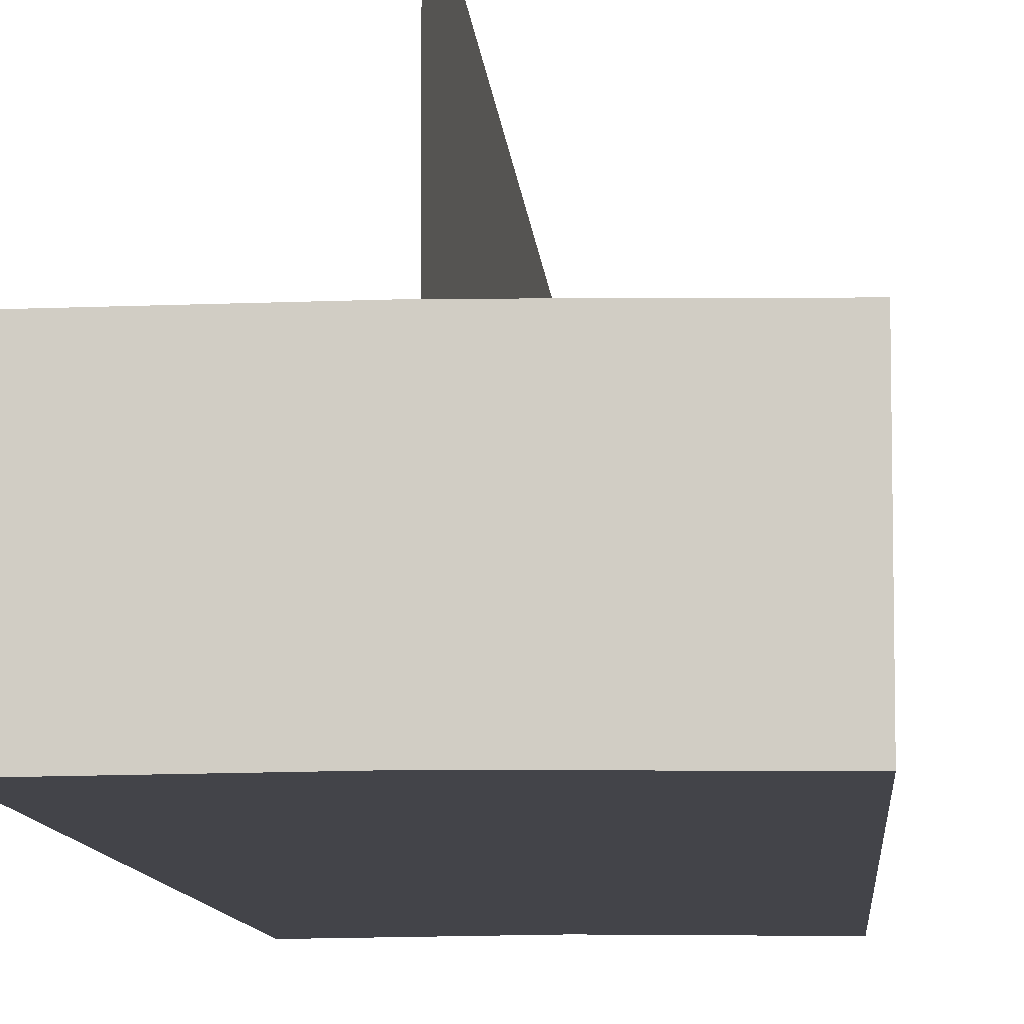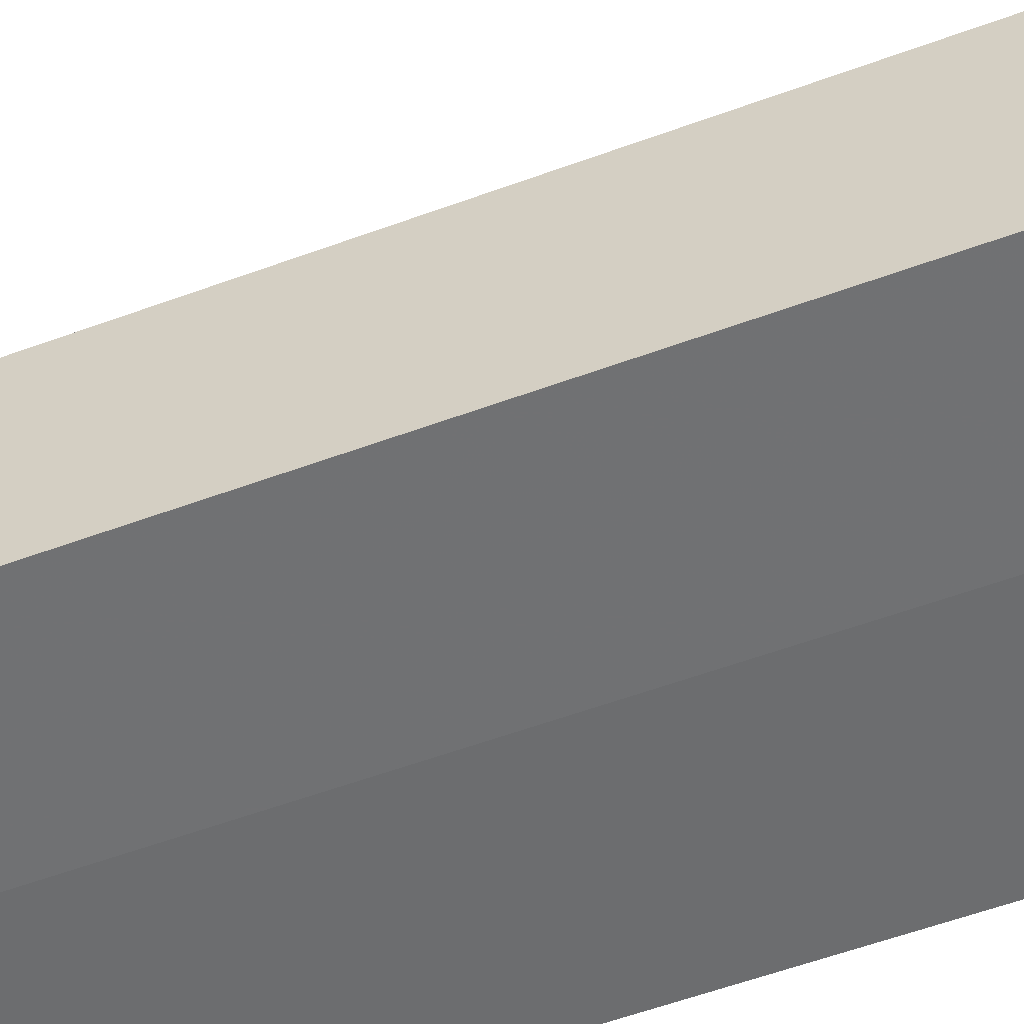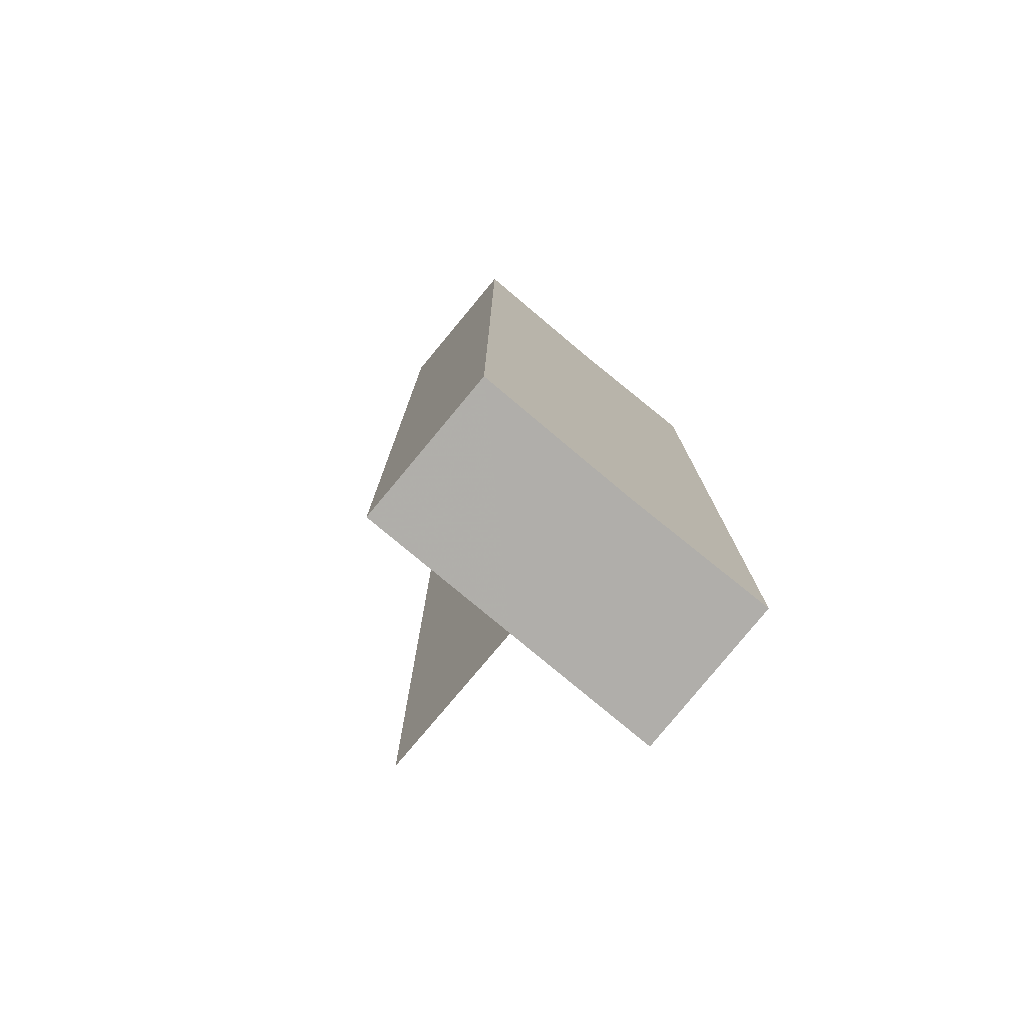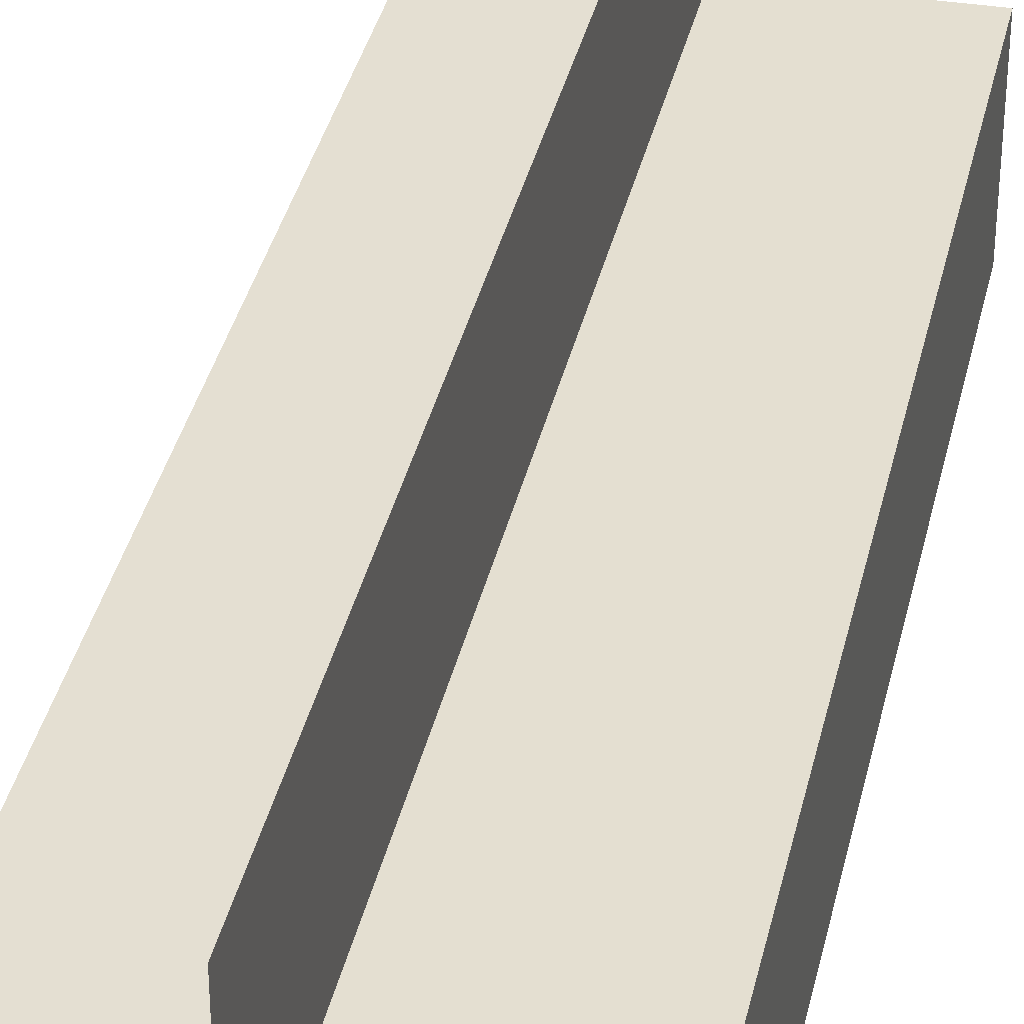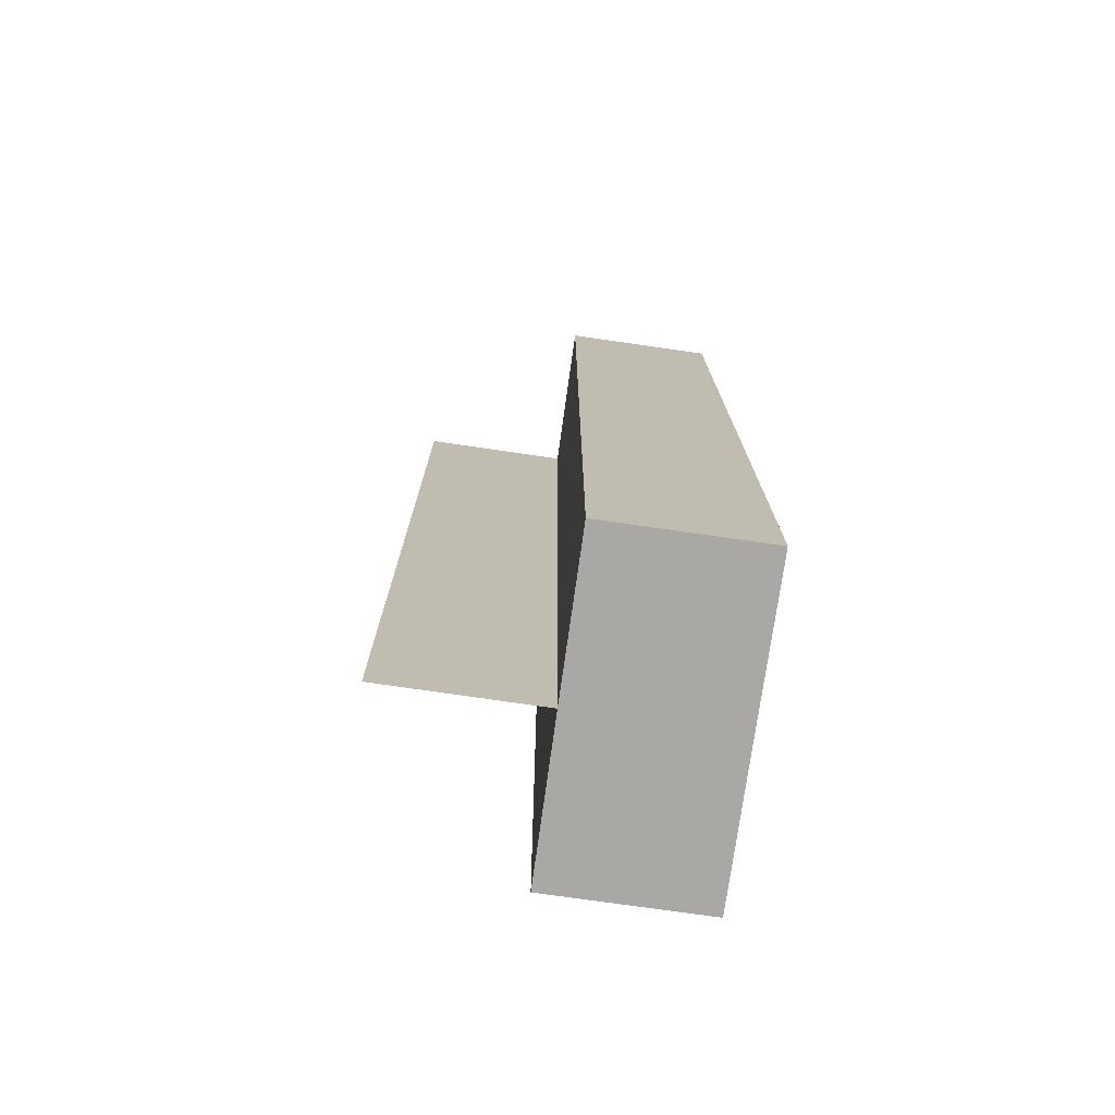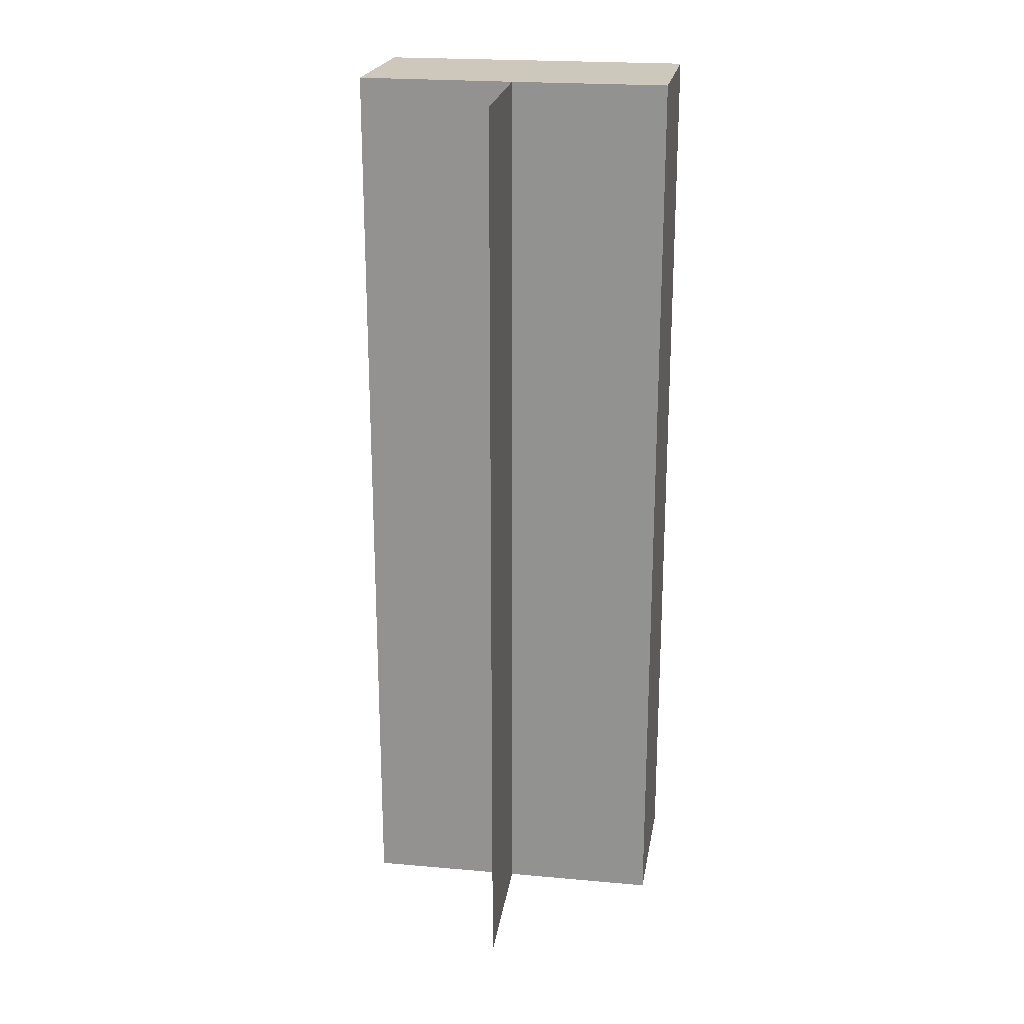
<metadata>
{"format":"obj","ext":"obj","renderer":"f3d","projection":"perspective","resolution":1024,"background":"white","views":[{"elev":-8.5,"azim":3.7,"up":"+Y"},{"elev":-54.4,"azim":111.5,"up":"+Y"},{"elev":-77.7,"azim":-39.4,"up":"+Z"},{"elev":36.8,"azim":-167.6,"up":"+Y"},{"elev":-75.1,"azim":-98.1,"up":"+Z"},{"elev":22.0,"azim":-171.0,"up":"+Z"}]}
</metadata>
<code>
o 10659
v 2166 1877 6.998
v 2166 1877 6.998
v 2166 1877 7.058
v 2166 1877 6.998
v 2166 1877 7.058
v 2166 1877 6.998
v 2166 1877 6.998
v 2166 1877 6.998
v 2166 1877 6.998
v 2166 1877 6.998
v 2166 1877 7.058
v 2166 1877 7.058
v 2166 1877 7.058
v 2166 1877 6.998
v 2166 1877 6.998
v 2166 1877 6.998
v 2166 1877 6.998
v 2166 1877 7.058
v 2166 1877 6.998
v 2166 1877 6.998
v 2166 1877 6.998
v 2166 1877 7.058
v 2166 1877 6.998
v 2166 1877 7.058
v 2166 1877 6.998
v 2166 1877 7.058
v 2166 1877 6.998
v 2166 1877 6.998
v 2166 1877 7.058
v 2166 1877 6.998
v 2166 1877 7.058
v 2166 1877 7.058
v 2166 1877 7.058
v 2166 1877 7.058
v 2166 1877 7.058
v 2166 1877 7.058
v 2166 1877 7.058
v 2166 1877 7.058
v 2166 1877 6.998
v 2166 1877 7.058
v 2166 1877 6.998
v 2166 1877 7.058
v 2166 1877 6.998
v 2166 1877 6.998
v 2166 1877 6.998
f 1 2 3
f 3 4 5
f 6 4 7
f 8 9 4
f 8 10 9
f 11 10 12
f 13 14 11
f 15 16 13
f 16 17 18
f 19 20 10
f 21 19 22
f 23 19 24
f 22 25 26
f 24 25 26
f 27 28 29
f 29 30 31
f 32 33 31
f 34 35 33
f 34 36 35
f 37 38 36
f 32 39 40
f 32 41 42
f 43 44 32
f 43 45 32

</code>
